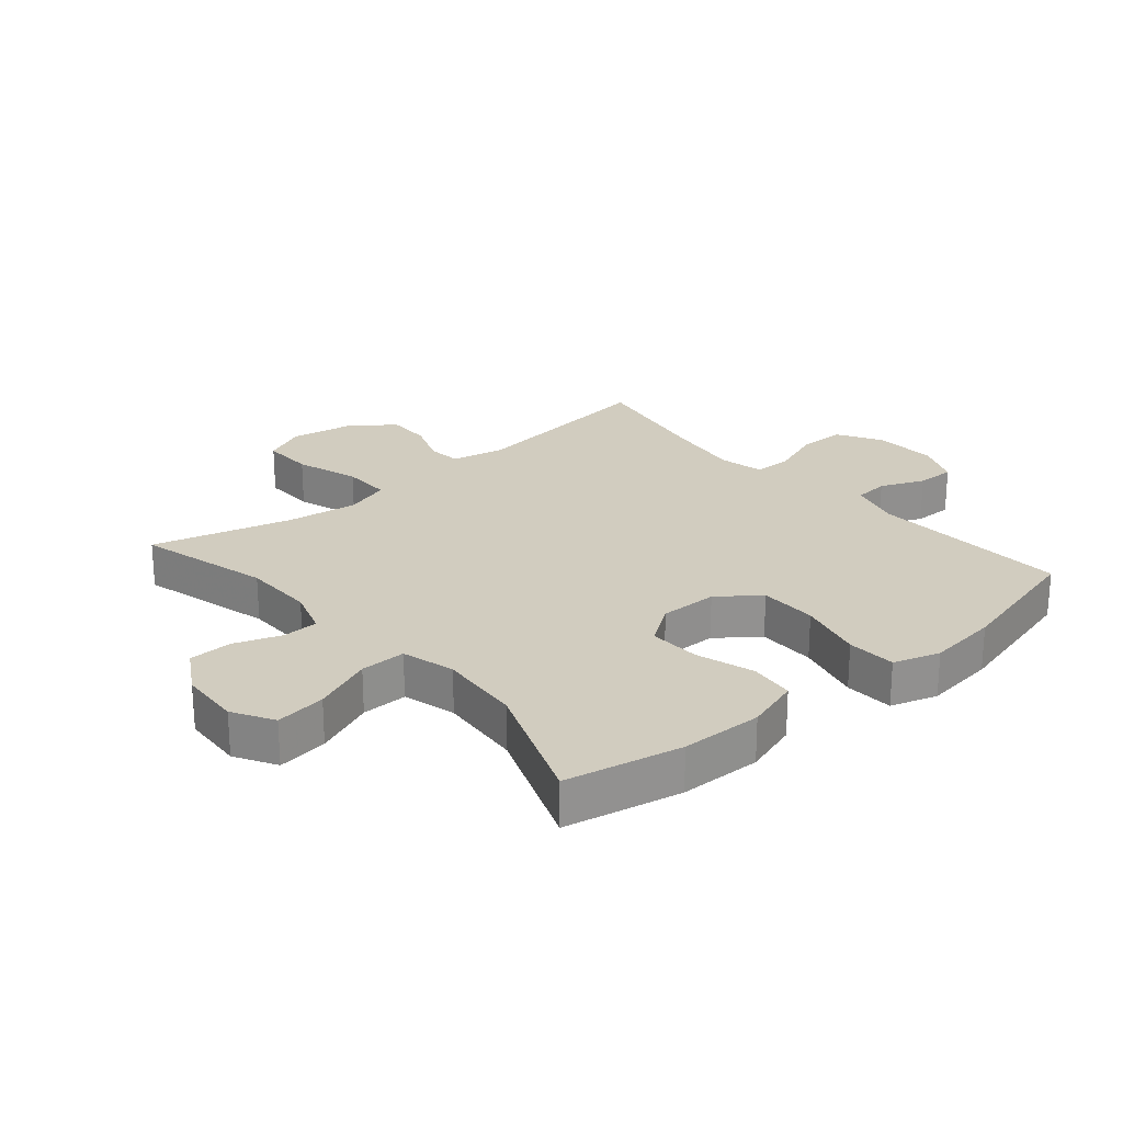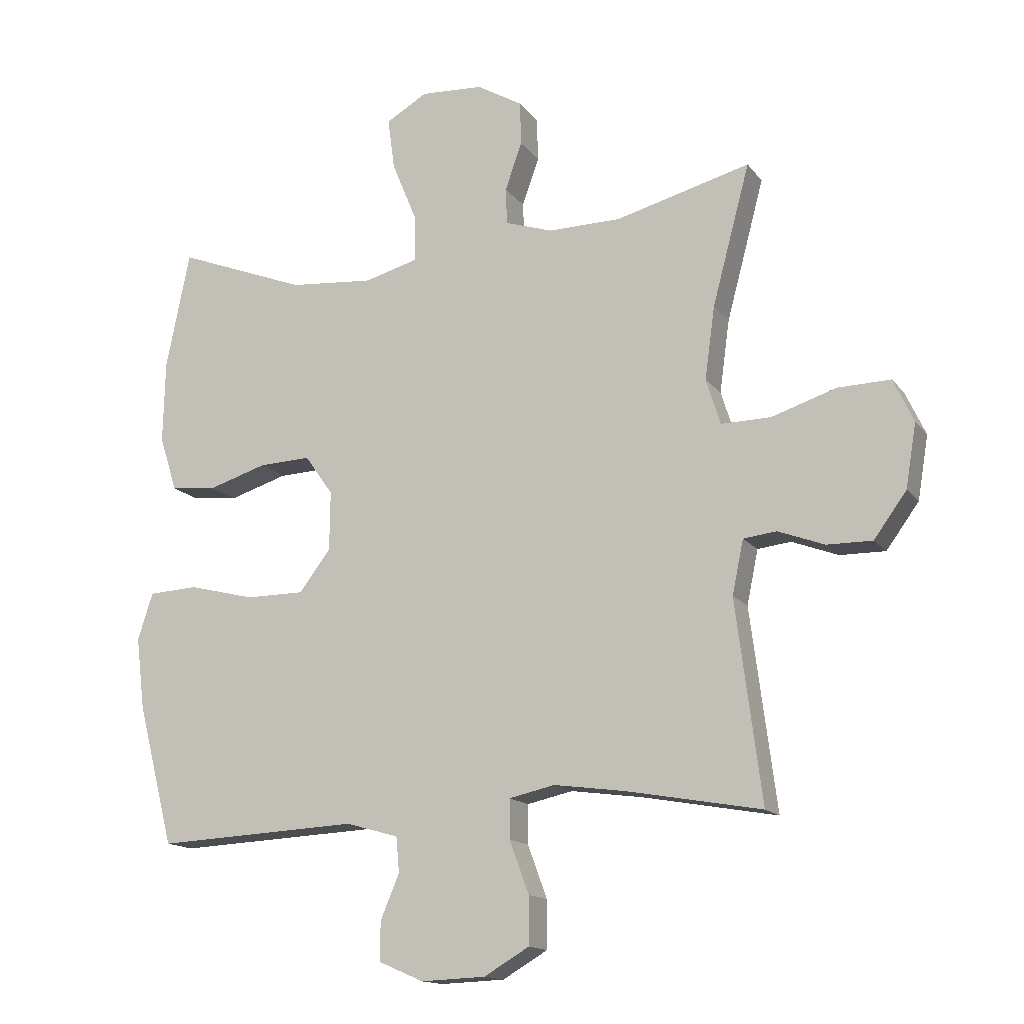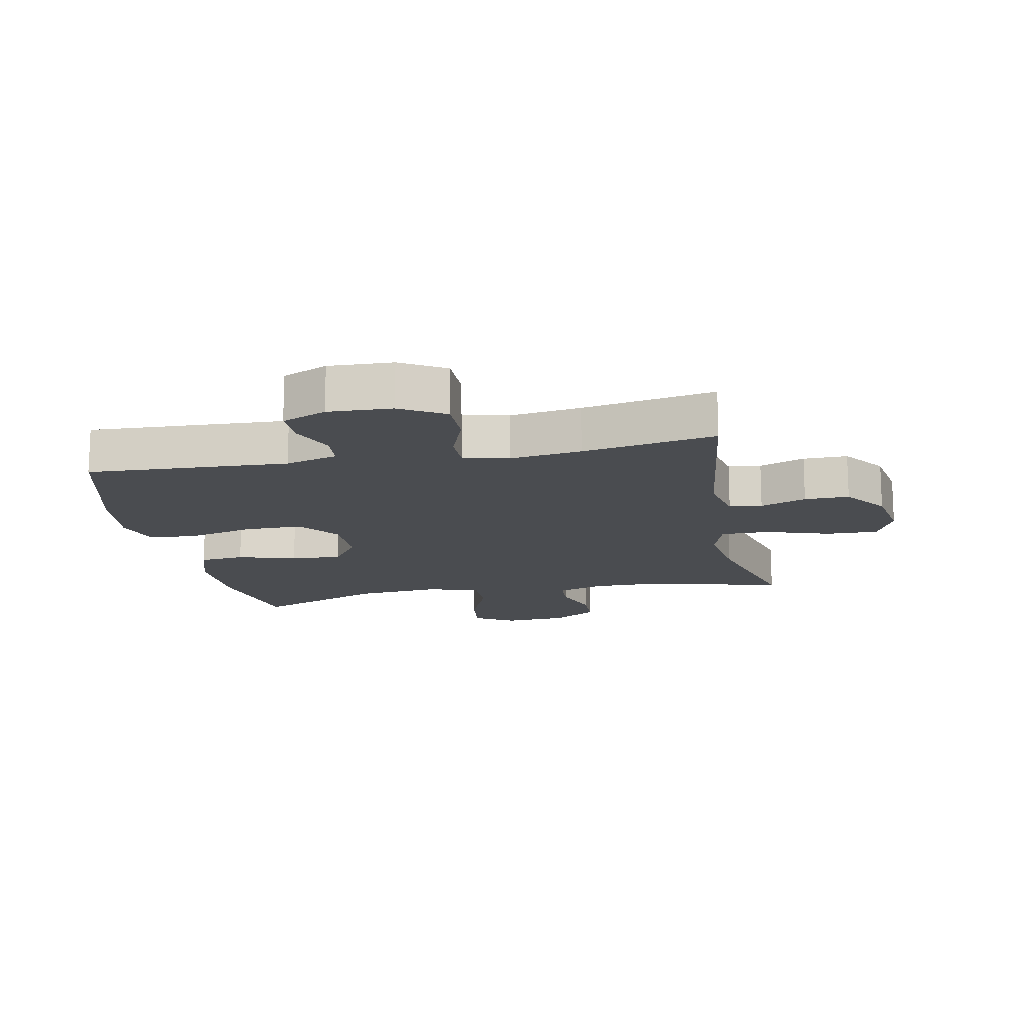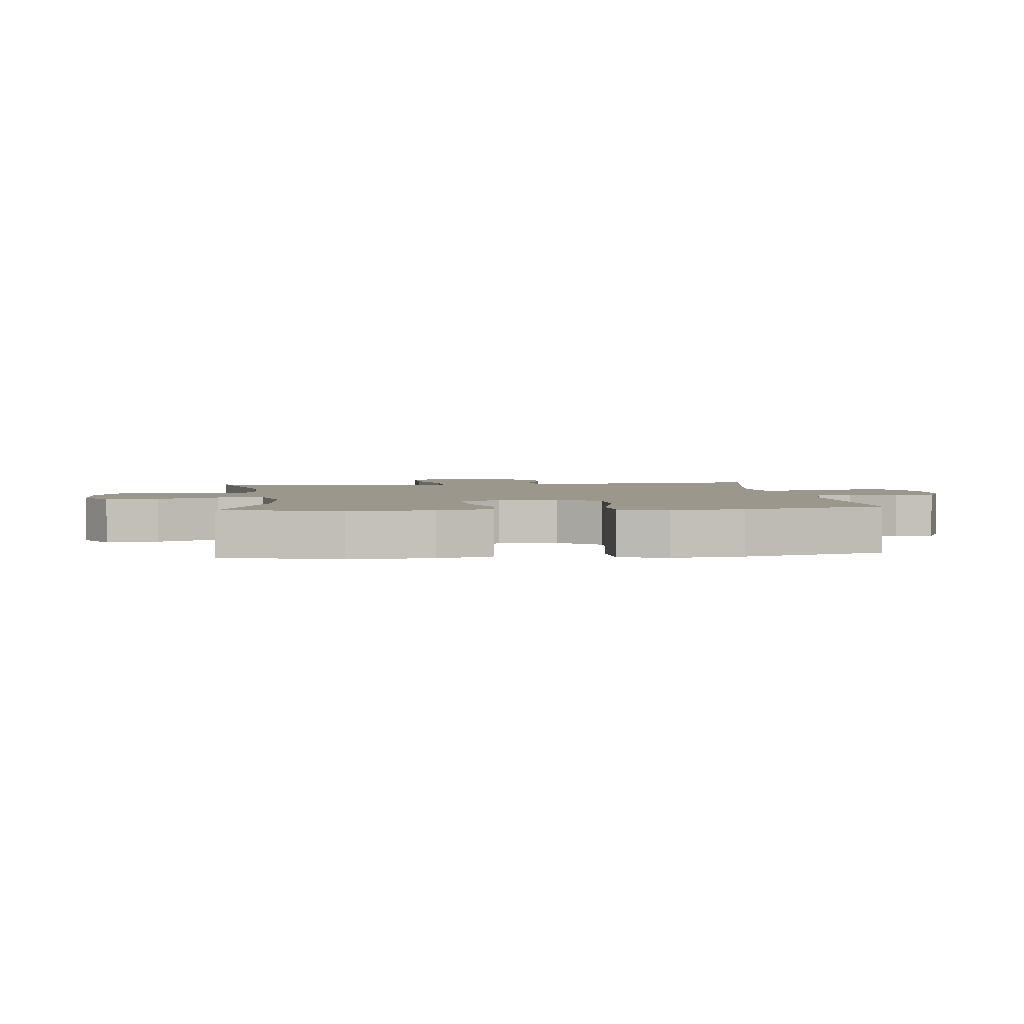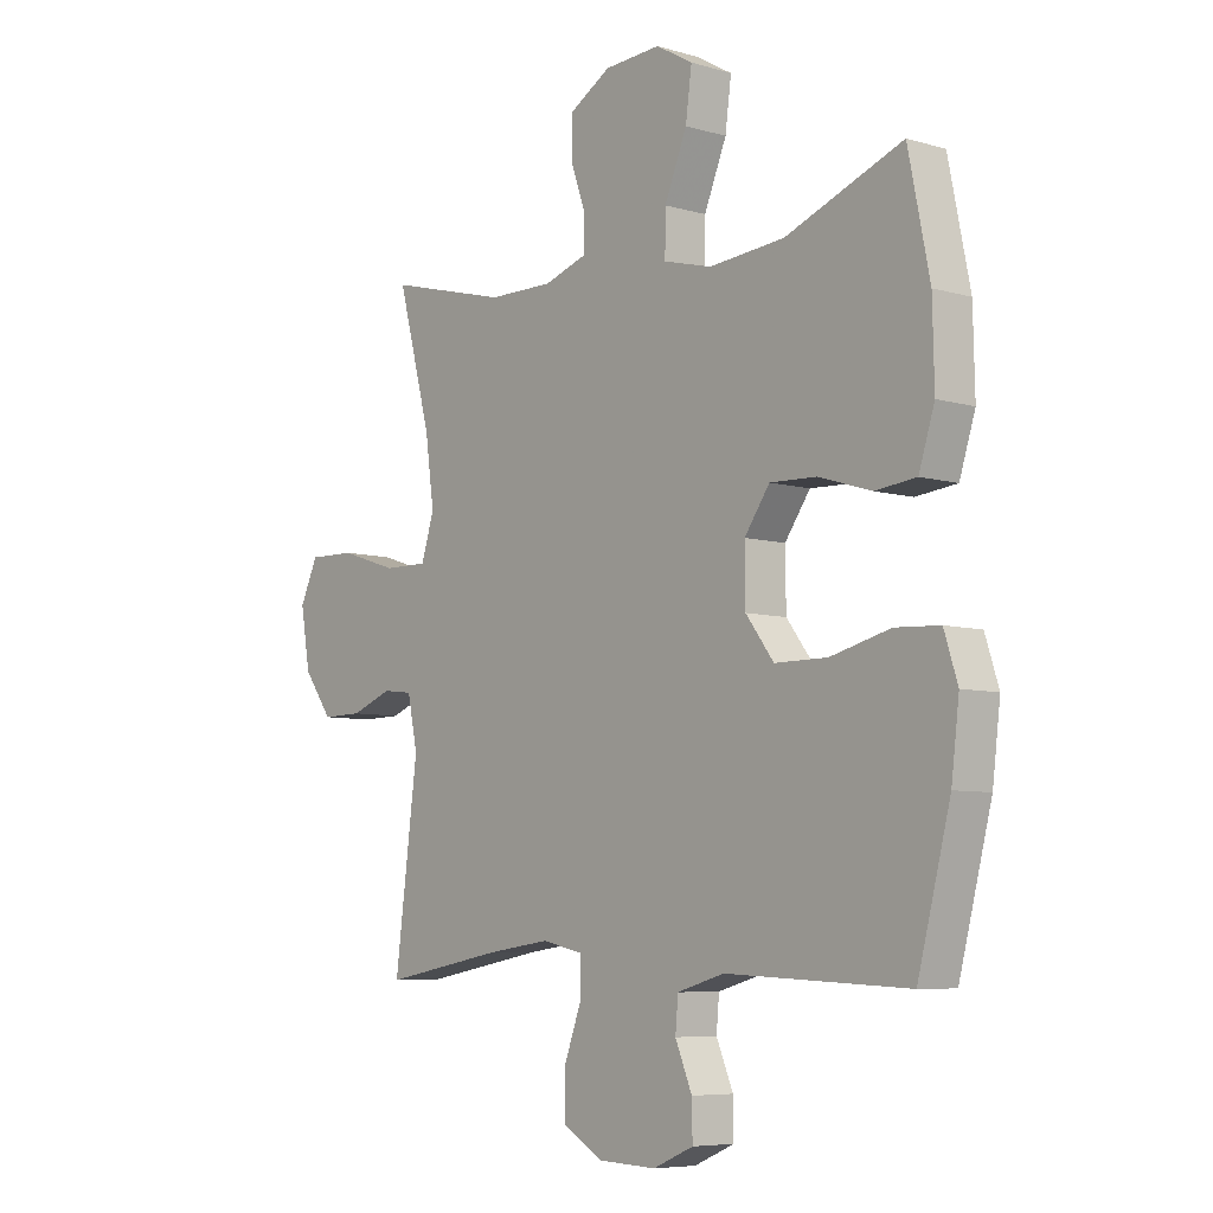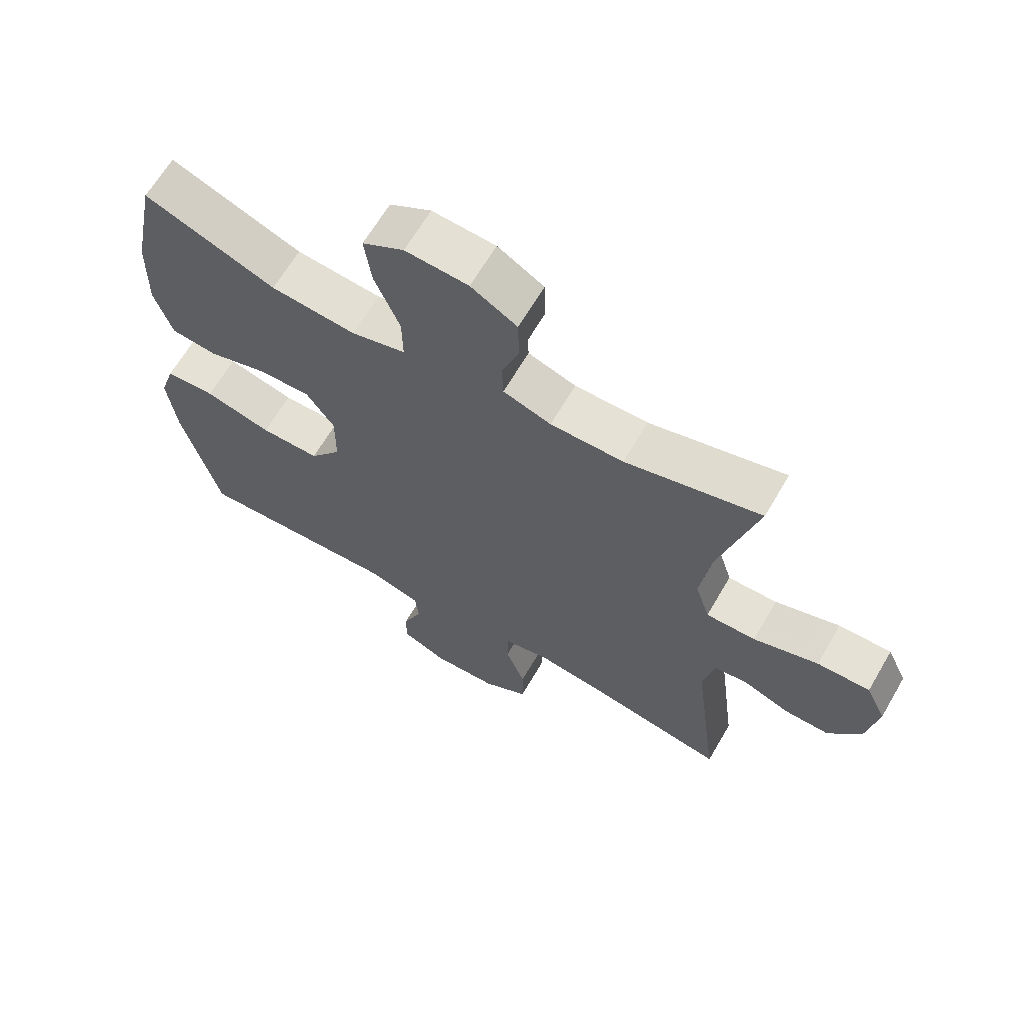
<metadata>
{"format":"obj","ext":"obj","renderer":"f3d","projection":"perspective","resolution":1024,"background":"white","views":[{"elev":24.2,"azim":49.5,"up":"+Y"},{"elev":-14.8,"azim":-156.3,"up":"+Z"},{"elev":-15.1,"azim":-168.8,"up":"+Y"},{"elev":2.9,"azim":83.4,"up":"+Y"},{"elev":-6.7,"azim":49.4,"up":"+Z"},{"elev":65.2,"azim":-149.7,"up":"+Z"}]}
</metadata>
<code>
v -0.5 0.07 -0.5
v -0.459 0.07 -0.181
v -0.477 0.07 -0.095
v -0.53 0.07 -0.089
v -0.604 0.07 -0.117
v -0.676 0.07 -0.118
v -0.728 0.07 -0.047
v -0.745 0.07 0.054
v -0.713 0.07 0.123
v -0.629 0.07 0.121
v -0.526 0.07 0.088
v -0.447 0.07 0.087
v -0.424 0.07 0.16
v -0.44 0.07 0.276
v -0.5 0.07 0.5
v -0.285 0.07 0.444
v -0.169 0.07 0.443
v -0.093 0.07 0.468
v -0.091 0.07 0.526
v -0.118 0.07 0.602
v -0.116 0.07 0.672
v -0.043 0.07 0.715
v 0.057 0.07 0.721
v 0.123 0.07 0.683
v 0.112 0.07 0.601
v 0.072 0.07 0.504
v 0.071 0.07 0.43
v 0.157 0.07 0.407
v 0.292 0.07 0.419
v 0.5 0.07 0.5
v 0.538 0.07 0.312
v 0.541 0.07 0.18
v 0.513 0.07 0.092
v 0.44 0.07 0.084
v 0.346 0.07 0.113
v 0.263 0.07 0.116
v 0.218 0.07 0.052
v 0.219 0.07 -0.042
v 0.269 0.07 -0.108
v 0.363 0.07 -0.108
v 0.469 0.07 -0.081
v 0.548 0.07 -0.085
v 0.572 0.07 -0.16
v 0.558 0.07 -0.275
v 0.5 0.07 -0.5
v 0.176 0.07 -0.485
v 0.092 0.07 -0.509
v 0.087 0.07 -0.565
v 0.117 0.07 -0.636
v 0.118 0.07 -0.698
v 0.046 0.07 -0.729
v -0.057 0.07 -0.725
v -0.129 0.07 -0.683
v -0.129 0.07 -0.607
v -0.098 0.07 -0.523
v -0.098 0.07 -0.461
v -0.171 0.07 -0.445
v -0.286 0.07 -0.461
v -0.5 0 -0.5
v -0.459 0 -0.181
v -0.477 0 -0.095
v -0.53 0 -0.089
v -0.604 0 -0.117
v -0.676 0 -0.118
v -0.728 0 -0.047
v -0.745 0 0.054
v -0.713 0 0.123
v -0.629 0 0.121
v -0.526 0 0.088
v -0.447 0 0.087
v -0.424 0 0.16
v -0.44 0 0.276
v -0.5 0 0.5
v -0.285 0 0.444
v -0.169 0 0.443
v -0.093 0 0.468
v -0.091 0 0.526
v -0.118 0 0.602
v -0.116 0 0.672
v -0.043 0 0.715
v 0.057 0 0.721
v 0.123 0 0.683
v 0.112 0 0.601
v 0.072 0 0.504
v 0.071 0 0.43
v 0.157 0 0.407
v 0.292 0 0.419
v 0.5 0 0.5
v 0.538 0 0.312
v 0.541 0 0.18
v 0.513 0 0.092
v 0.44 0 0.084
v 0.346 0 0.113
v 0.263 0 0.116
v 0.218 0 0.052
v 0.219 0 -0.042
v 0.269 0 -0.108
v 0.363 0 -0.108
v 0.469 0 -0.081
v 0.548 0 -0.085
v 0.572 0 -0.16
v 0.558 0 -0.275
v 0.5 0 -0.5
v 0.176 0 -0.485
v 0.092 0 -0.509
v 0.087 0 -0.565
v 0.117 0 -0.636
v 0.118 0 -0.698
v 0.046 0 -0.729
v -0.057 0 -0.725
v -0.129 0 -0.683
v -0.129 0 -0.607
v -0.098 0 -0.523
v -0.098 0 -0.461
v -0.171 0 -0.445
v -0.286 0 -0.461
f 52 53 54 55
f 52 55 56
f 51 52 56
f 48 49 50 51
f 47 48 51 56
f 46 47 56
f 45 46 56 57
f 43 44 45 57
f 40 41 42 43
f 39 40 43 57
f 32 33 34 35
f 32 35 36
f 29 30 31 32
f 28 29 32 36
f 27 28 36 37
f 23 24 25 26
f 23 26 27
f 22 23 27
f 19 20 21 22
f 18 19 22 27
f 17 18 27 37
f 14 15 16
f 13 14 16 17
f 12 13 17 37
f 8 9 10 11
f 4 5 6 7
f 3 4 7 8
f 58 1 2
f 58 2 3
f 38 39 57 58
f 38 58 3
f 11 12 37 38
f 3 8 11 38
f 113 112 111 110
f 114 113 110
f 114 110 109
f 109 108 107 106
f 114 109 106 105
f 114 105 104
f 115 114 104 103
f 115 103 102 101
f 101 100 99 98
f 115 101 98 97
f 93 92 91 90
f 94 93 90
f 90 89 88 87
f 94 90 87 86
f 95 94 86 85
f 84 83 82 81
f 85 84 81
f 85 81 80
f 80 79 78 77
f 85 80 77 76
f 95 85 76 75
f 74 73 72
f 75 74 72 71
f 95 75 71 70
f 69 68 67 66
f 65 64 63 62
f 66 65 62 61
f 60 59 116
f 61 60 116
f 116 115 97 96
f 61 116 96
f 96 95 70 69
f 96 69 66 61
f 1 59 60 2
f 2 60 61 3
f 3 61 62 4
f 4 62 63 5
f 5 63 64 6
f 6 64 65 7
f 7 65 66 8
f 8 66 67 9
f 9 67 68 10
f 10 68 69 11
f 11 69 70 12
f 12 70 71 13
f 13 71 72 14
f 14 72 73 15
f 15 73 74 16
f 16 74 75 17
f 17 75 76 18
f 18 76 77 19
f 19 77 78 20
f 20 78 79 21
f 21 79 80 22
f 22 80 81 23
f 23 81 82 24
f 24 82 83 25
f 25 83 84 26
f 26 84 85 27
f 27 85 86 28
f 28 86 87 29
f 29 87 88 30
f 30 88 89 31
f 31 89 90 32
f 32 90 91 33
f 33 91 92 34
f 34 92 93 35
f 35 93 94 36
f 36 94 95 37
f 37 95 96 38
f 38 96 97 39
f 39 97 98 40
f 40 98 99 41
f 41 99 100 42
f 42 100 101 43
f 43 101 102 44
f 44 102 103 45
f 45 103 104 46
f 46 104 105 47
f 47 105 106 48
f 48 106 107 49
f 49 107 108 50
f 50 108 109 51
f 51 109 110 52
f 52 110 111 53
f 53 111 112 54
f 54 112 113 55
f 55 113 114 56
f 56 114 115 57
f 57 115 116 58
f 58 116 59 1

</code>
